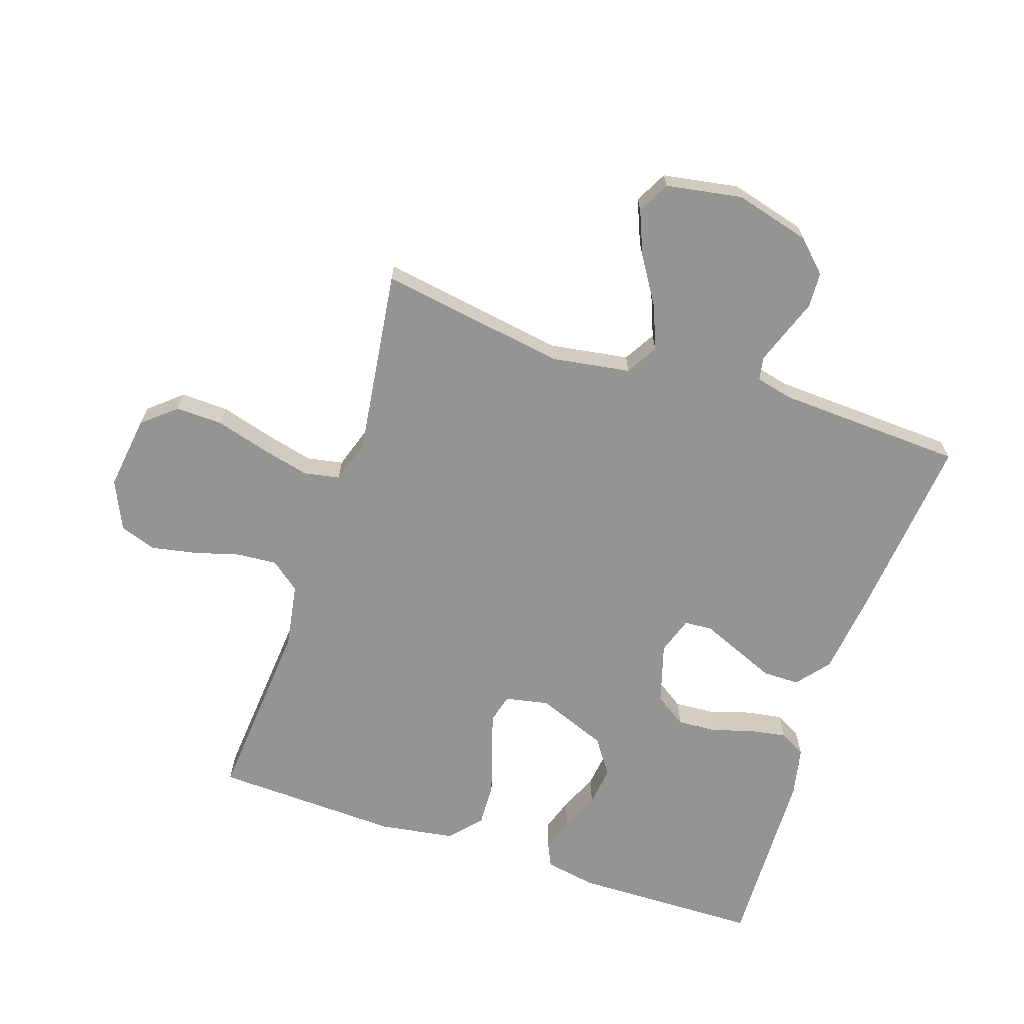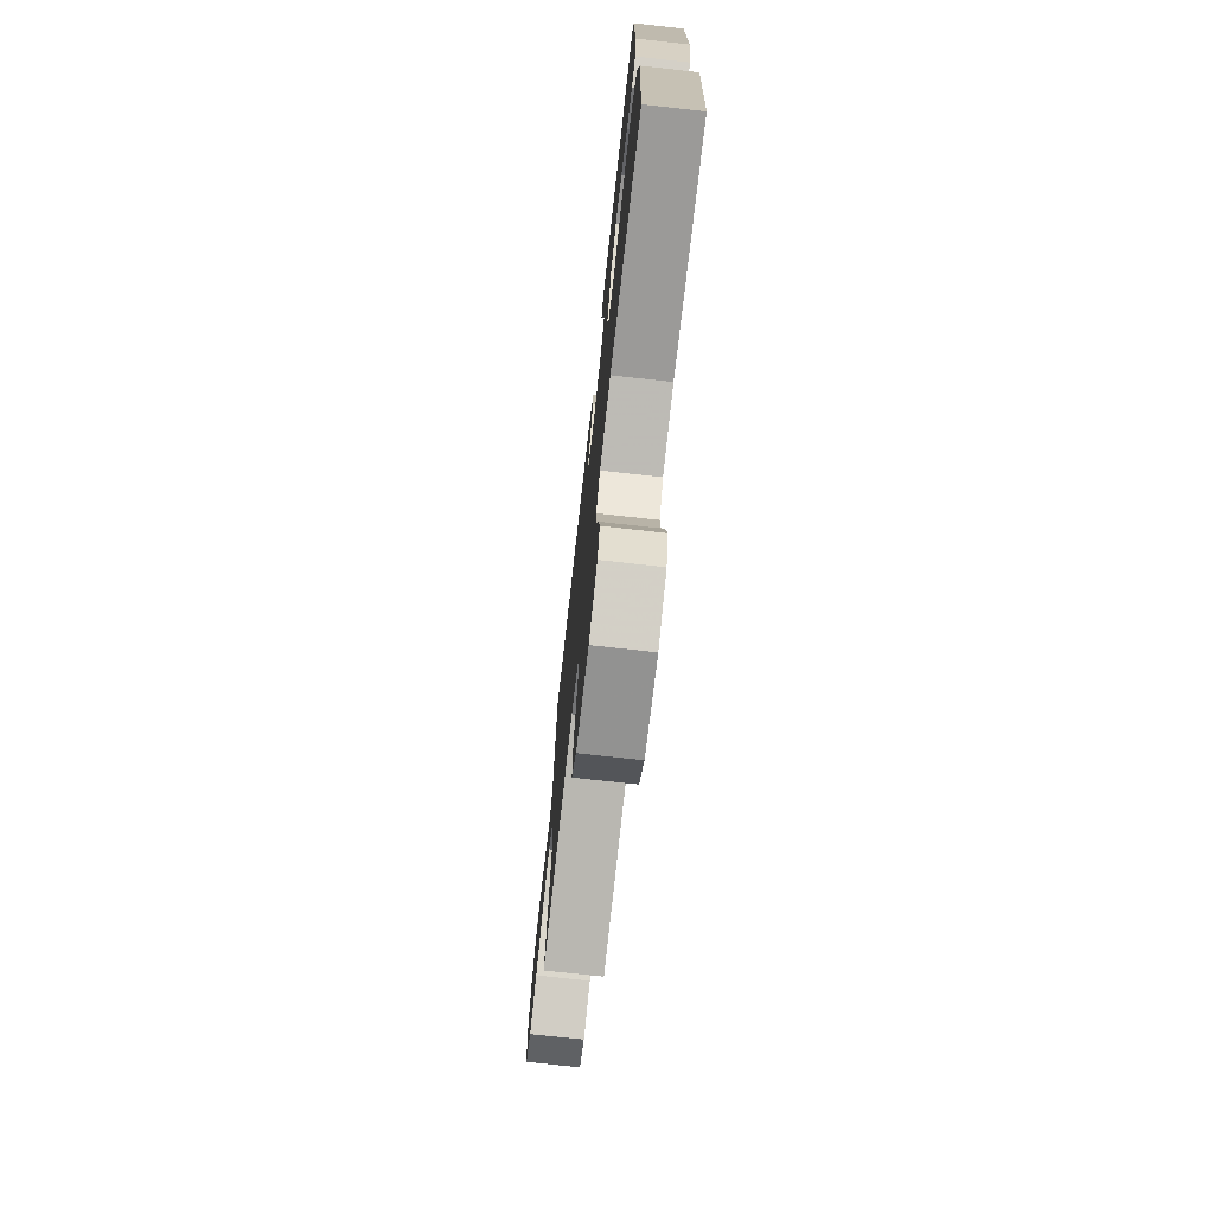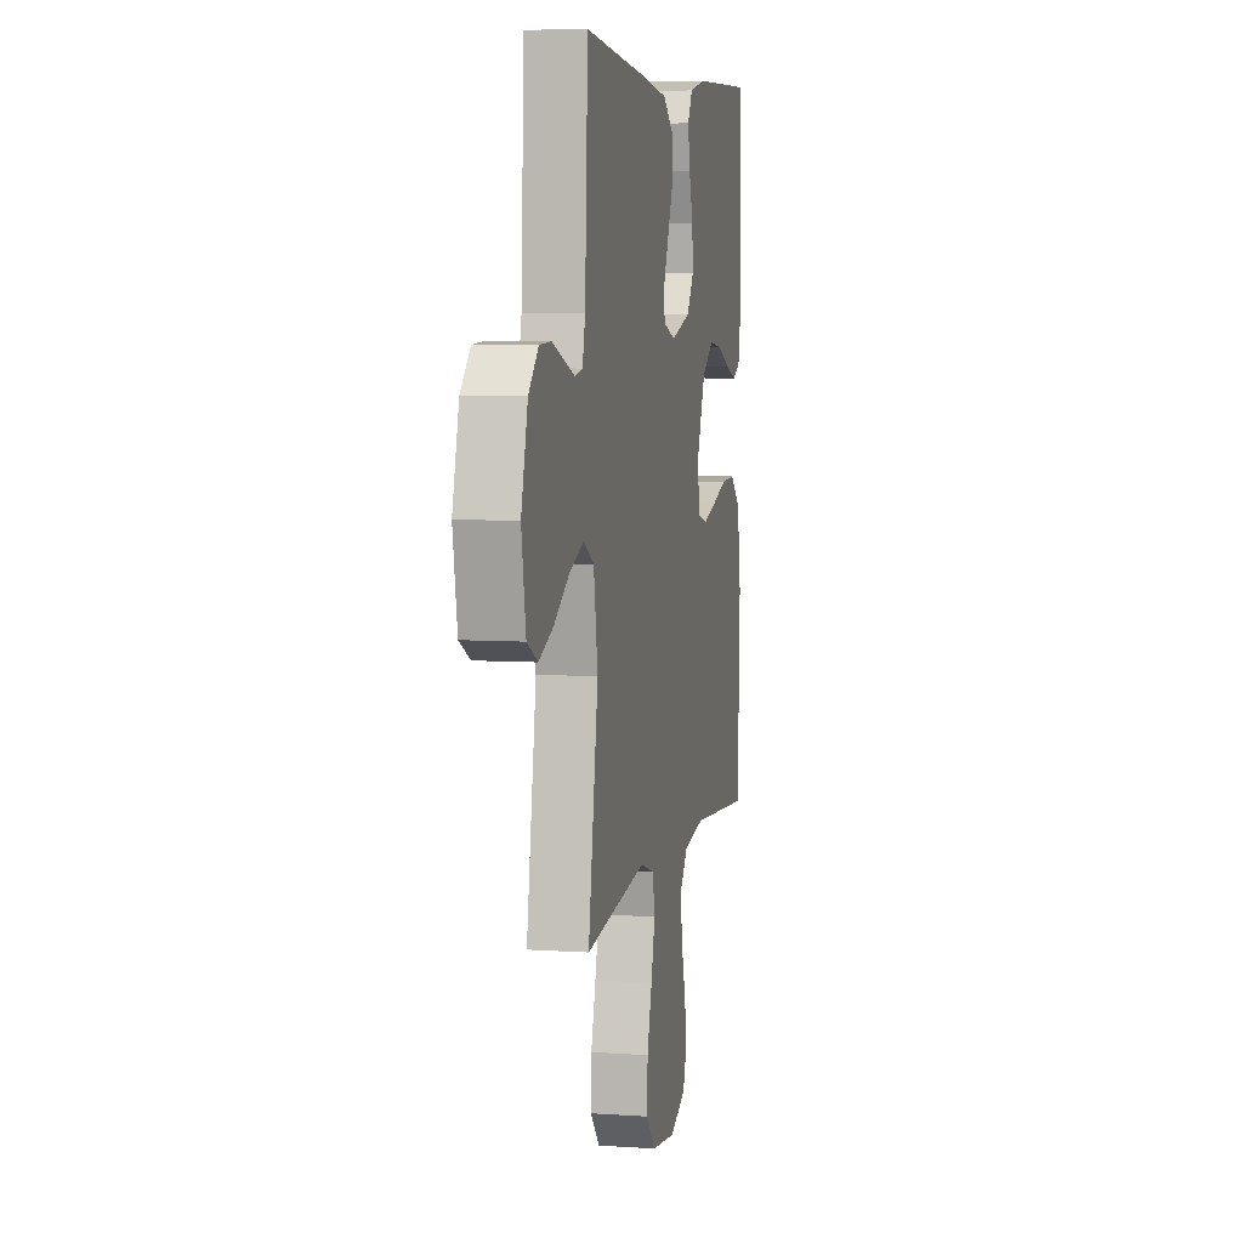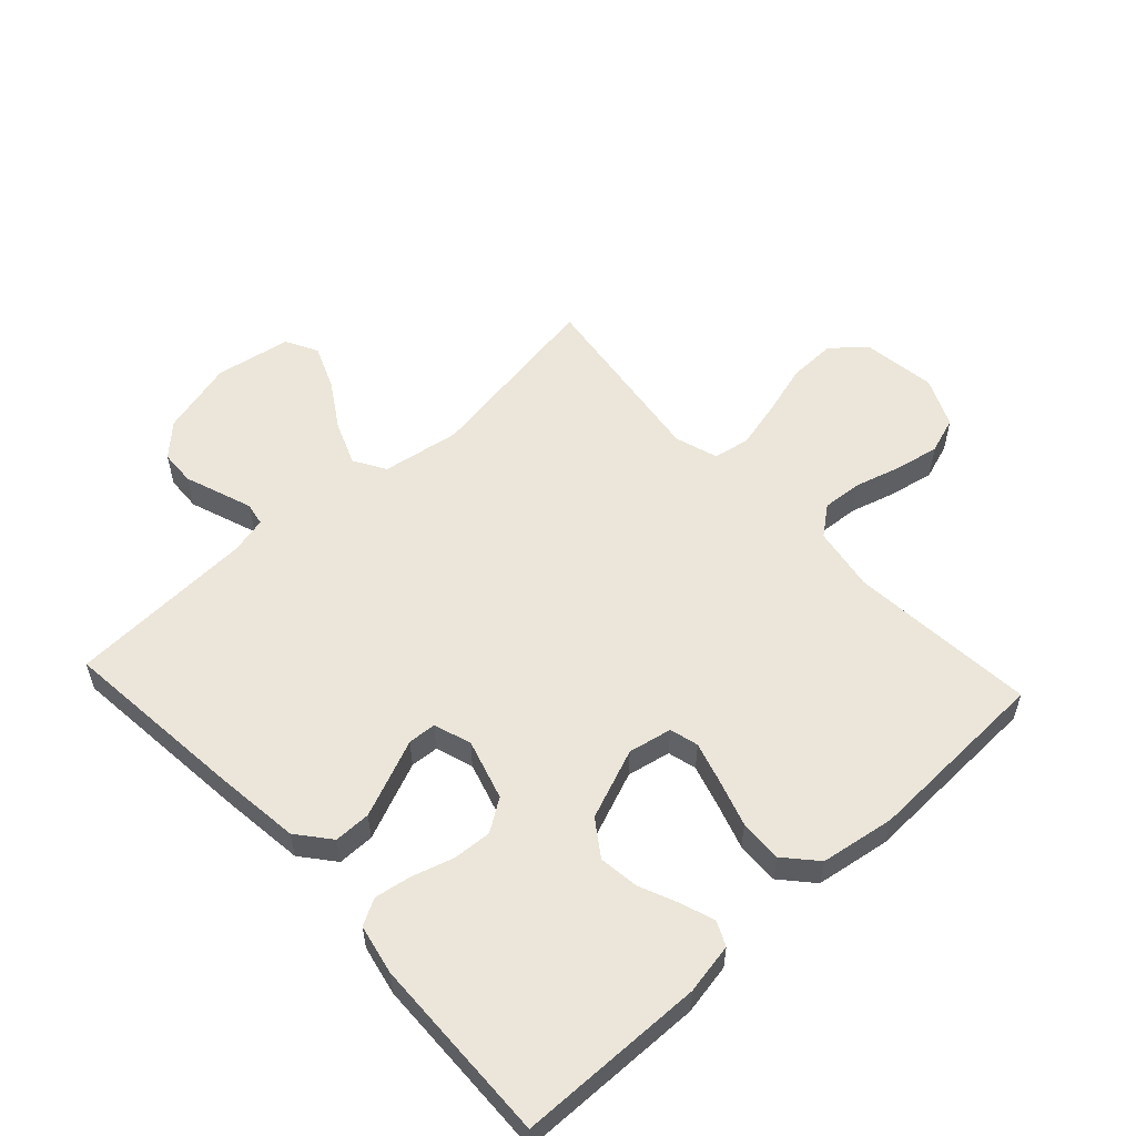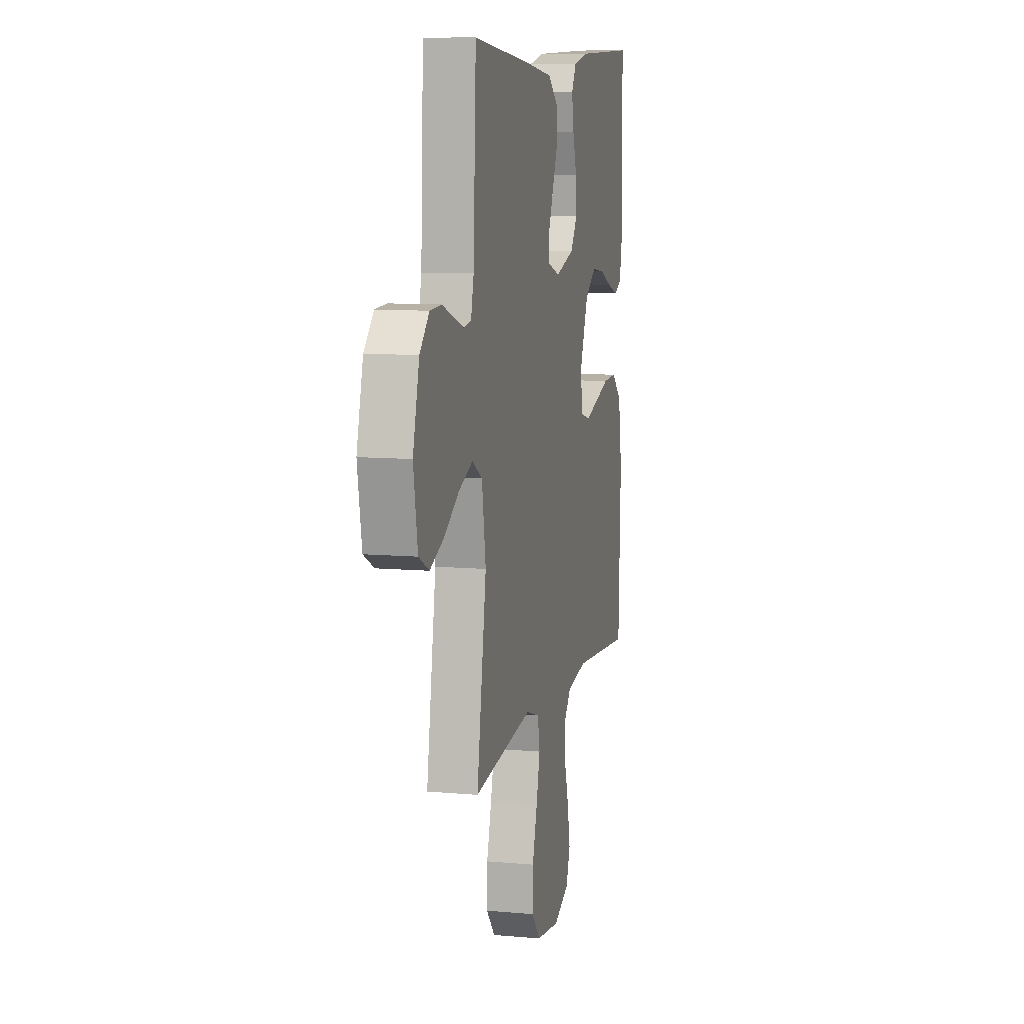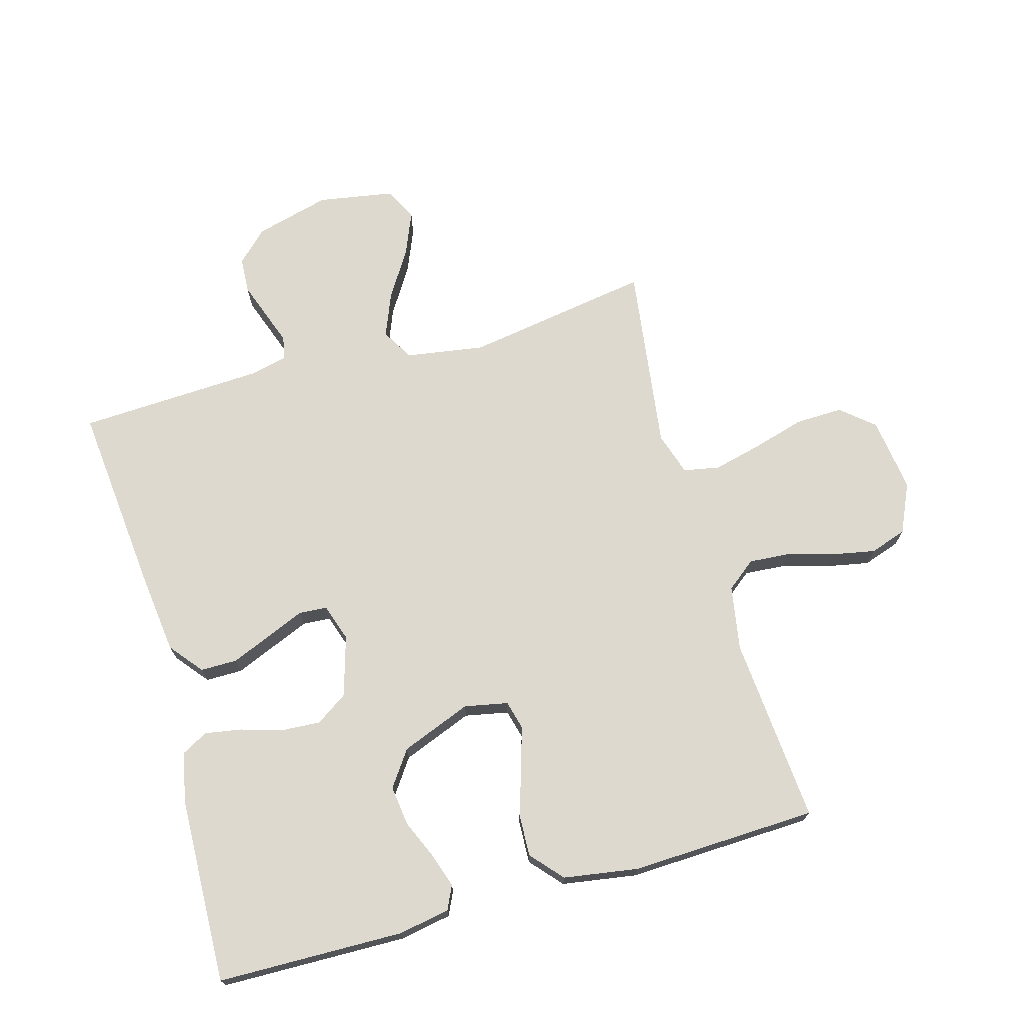
<metadata>
{"format":"obj","ext":"obj","renderer":"f3d","projection":"perspective","resolution":1024,"background":"white","views":[{"elev":-67.0,"azim":-108.5,"up":"+Y"},{"elev":-74.0,"azim":83.7,"up":"+Z"},{"elev":6.4,"azim":-78.4,"up":"+Z"},{"elev":55.6,"azim":47.2,"up":"+Y"},{"elev":9.5,"azim":-76.7,"up":"+Z"},{"elev":71.5,"azim":74.2,"up":"+Y"}]}
</metadata>
<code>
v 0.5 0.07 -0.5
v 0.2 0.07 -0.476
v 0.096 0.07 -0.494
v 0.059 0.07 -0.541
v 0.064 0.07 -0.606
v 0.085 0.07 -0.679
v 0.099 0.07 -0.751
v 0.079 0.07 -0.81
v 0 0.07 -0.846
v -0.12 0.07 -0.83
v -0.165 0.07 -0.777
v -0.163 0.07 -0.701
v -0.139 0.07 -0.617
v -0.12 0.07 -0.539
v -0.131 0.07 -0.481
v -0.2 0.07 -0.459
v -0.5 0.07 -0.5
v -0.452 0.07 -0.2
v -0.472 0.07 -0.074
v -0.523 0.07 -0.044
v -0.593 0.07 -0.072
v -0.669 0.07 -0.12
v -0.739 0.07 -0.149
v -0.791 0.07 -0.122
v -0.812 0.07 0
v -0.78 0.07 0.121
v -0.732 0.07 0.17
v -0.675 0.07 0.173
v -0.616 0.07 0.152
v -0.565 0.07 0.134
v -0.528 0.07 0.141
v -0.514 0.07 0.2
v -0.5 0.07 0.5
v -0.2 0.07 0.471
v -0.064 0.07 0.455
v -0.011 0.07 0.412
v -0.011 0.07 0.353
v -0.038 0.07 0.288
v -0.063 0.07 0.228
v -0.06 0.07 0.183
v 0 0.07 0.163
v 0.097 0.07 0.192
v 0.131 0.07 0.243
v 0.127 0.07 0.306
v 0.107 0.07 0.372
v 0.097 0.07 0.431
v 0.12 0.07 0.473
v 0.2 0.07 0.49
v 0.5 0.07 0.5
v 0.506 0.07 0.2
v 0.491 0.07 0.118
v 0.453 0.07 0.1
v 0.399 0.07 0.118
v 0.336 0.07 0.145
v 0.272 0.07 0.153
v 0.215 0.07 0.113
v 0.171 0.07 0
v 0.185 0.07 -0.07
v 0.231 0.07 -0.082
v 0.298 0.07 -0.062
v 0.372 0.07 -0.038
v 0.441 0.07 -0.035
v 0.492 0.07 -0.08
v 0.511 0.07 -0.2
v 0.5 0 -0.5
v 0.2 0 -0.476
v 0.096 0 -0.494
v 0.059 0 -0.541
v 0.064 0 -0.606
v 0.085 0 -0.679
v 0.099 0 -0.751
v 0.079 0 -0.81
v 0 0 -0.846
v -0.12 0 -0.83
v -0.165 0 -0.777
v -0.163 0 -0.701
v -0.139 0 -0.617
v -0.12 0 -0.539
v -0.131 0 -0.481
v -0.2 0 -0.459
v -0.5 0 -0.5
v -0.452 0 -0.2
v -0.472 0 -0.074
v -0.523 0 -0.044
v -0.593 0 -0.072
v -0.669 0 -0.12
v -0.739 0 -0.149
v -0.791 0 -0.122
v -0.812 0 0
v -0.78 0 0.121
v -0.732 0 0.17
v -0.675 0 0.173
v -0.616 0 0.152
v -0.565 0 0.134
v -0.528 0 0.141
v -0.514 0 0.2
v -0.5 0 0.5
v -0.2 0 0.471
v -0.064 0 0.455
v -0.011 0 0.412
v -0.011 0 0.353
v -0.038 0 0.288
v -0.063 0 0.228
v -0.06 0 0.183
v 0 0 0.163
v 0.097 0 0.192
v 0.131 0 0.243
v 0.127 0 0.306
v 0.107 0 0.372
v 0.097 0 0.431
v 0.12 0 0.473
v 0.2 0 0.49
v 0.5 0 0.5
v 0.506 0 0.2
v 0.491 0 0.118
v 0.453 0 0.1
v 0.399 0 0.118
v 0.336 0 0.145
v 0.272 0 0.153
v 0.215 0 0.113
v 0.171 0 0
v 0.185 0 -0.07
v 0.231 0 -0.082
v 0.298 0 -0.062
v 0.372 0 -0.038
v 0.441 0 -0.035
v 0.492 0 -0.08
v 0.511 0 -0.2
f 63 64 1 2
f 60 61 62 63
f 59 60 63 2
f 58 59 2 3
f 57 58 3 4
f 51 52 53 54
f 49 50 51 54
f 49 54 55
f 48 49 55 56
f 44 45 46 47
f 43 44 47 48
f 36 37 38 39
f 34 35 36 39
f 32 33 34 39
f 31 32 39 40
f 30 31 40 41
f 26 27 28 29
f 26 29 30
f 25 26 30 41
f 21 22 23 24
f 20 21 24 25
f 16 17 18
f 15 16 18 19
f 10 11 12 13
f 10 13 14
f 9 10 14
f 8 9 14 15
f 5 6 7 8
f 4 5 8 15
f 43 48 56 57
f 42 43 57 4
f 41 42 4 15
f 20 25 41
f 19 20 41
f 15 19 41
f 66 65 128 127
f 127 126 125 124
f 66 127 124 123
f 67 66 123 122
f 68 67 122 121
f 118 117 116 115
f 118 115 114 113
f 119 118 113
f 120 119 113 112
f 111 110 109 108
f 112 111 108 107
f 103 102 101 100
f 103 100 99 98
f 103 98 97 96
f 104 103 96 95
f 105 104 95 94
f 93 92 91 90
f 94 93 90
f 105 94 90 89
f 88 87 86 85
f 89 88 85 84
f 82 81 80
f 83 82 80 79
f 77 76 75 74
f 78 77 74
f 78 74 73
f 79 78 73 72
f 72 71 70 69
f 79 72 69 68
f 121 120 112 107
f 68 121 107 106
f 79 68 106 105
f 105 89 84
f 105 84 83
f 105 83 79
f 1 65 66 2
f 2 66 67 3
f 3 67 68 4
f 4 68 69 5
f 5 69 70 6
f 6 70 71 7
f 7 71 72 8
f 8 72 73 9
f 9 73 74 10
f 10 74 75 11
f 11 75 76 12
f 12 76 77 13
f 13 77 78 14
f 14 78 79 15
f 15 79 80 16
f 16 80 81 17
f 17 81 82 18
f 18 82 83 19
f 19 83 84 20
f 20 84 85 21
f 21 85 86 22
f 22 86 87 23
f 23 87 88 24
f 24 88 89 25
f 25 89 90 26
f 26 90 91 27
f 27 91 92 28
f 28 92 93 29
f 29 93 94 30
f 30 94 95 31
f 31 95 96 32
f 32 96 97 33
f 33 97 98 34
f 34 98 99 35
f 35 99 100 36
f 36 100 101 37
f 37 101 102 38
f 38 102 103 39
f 39 103 104 40
f 40 104 105 41
f 41 105 106 42
f 42 106 107 43
f 43 107 108 44
f 44 108 109 45
f 45 109 110 46
f 46 110 111 47
f 47 111 112 48
f 48 112 113 49
f 49 113 114 50
f 50 114 115 51
f 51 115 116 52
f 52 116 117 53
f 53 117 118 54
f 54 118 119 55
f 55 119 120 56
f 56 120 121 57
f 57 121 122 58
f 58 122 123 59
f 59 123 124 60
f 60 124 125 61
f 61 125 126 62
f 62 126 127 63
f 63 127 128 64
f 64 128 65 1

</code>
